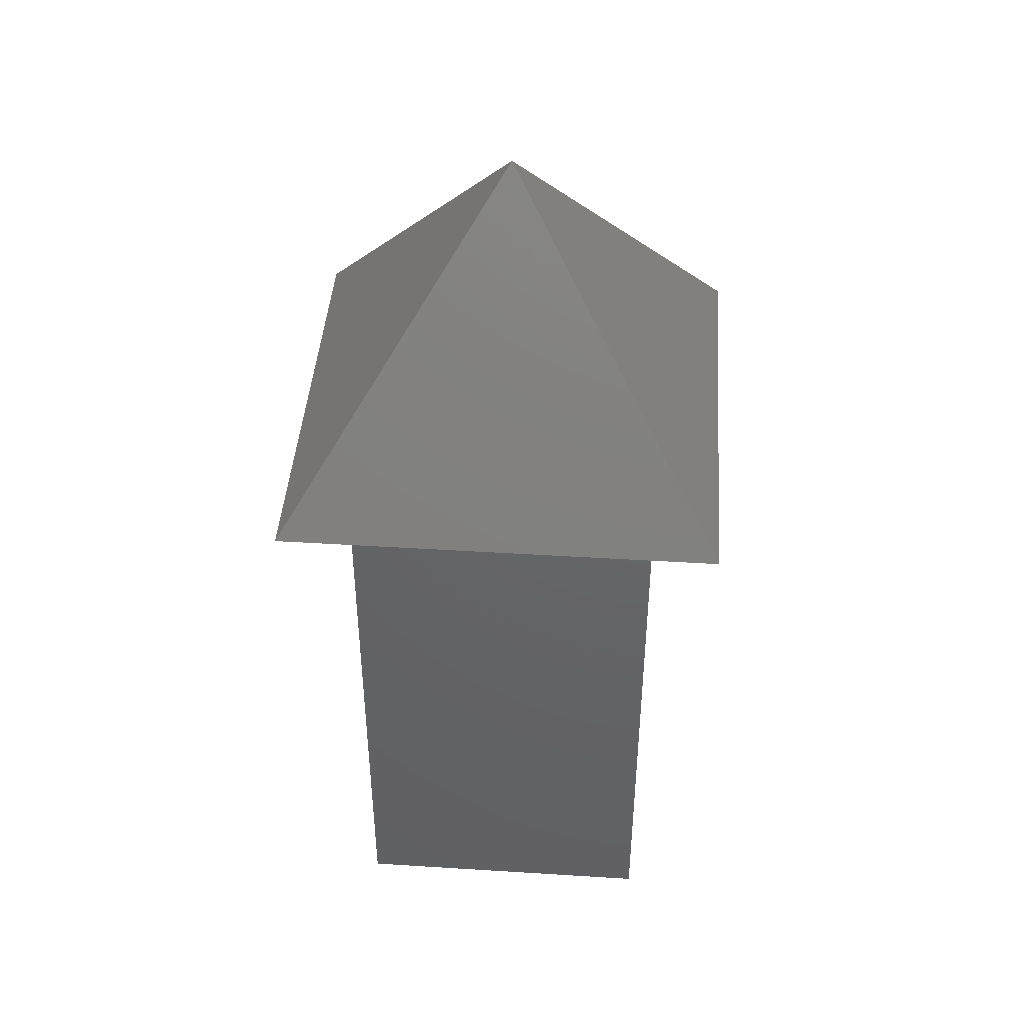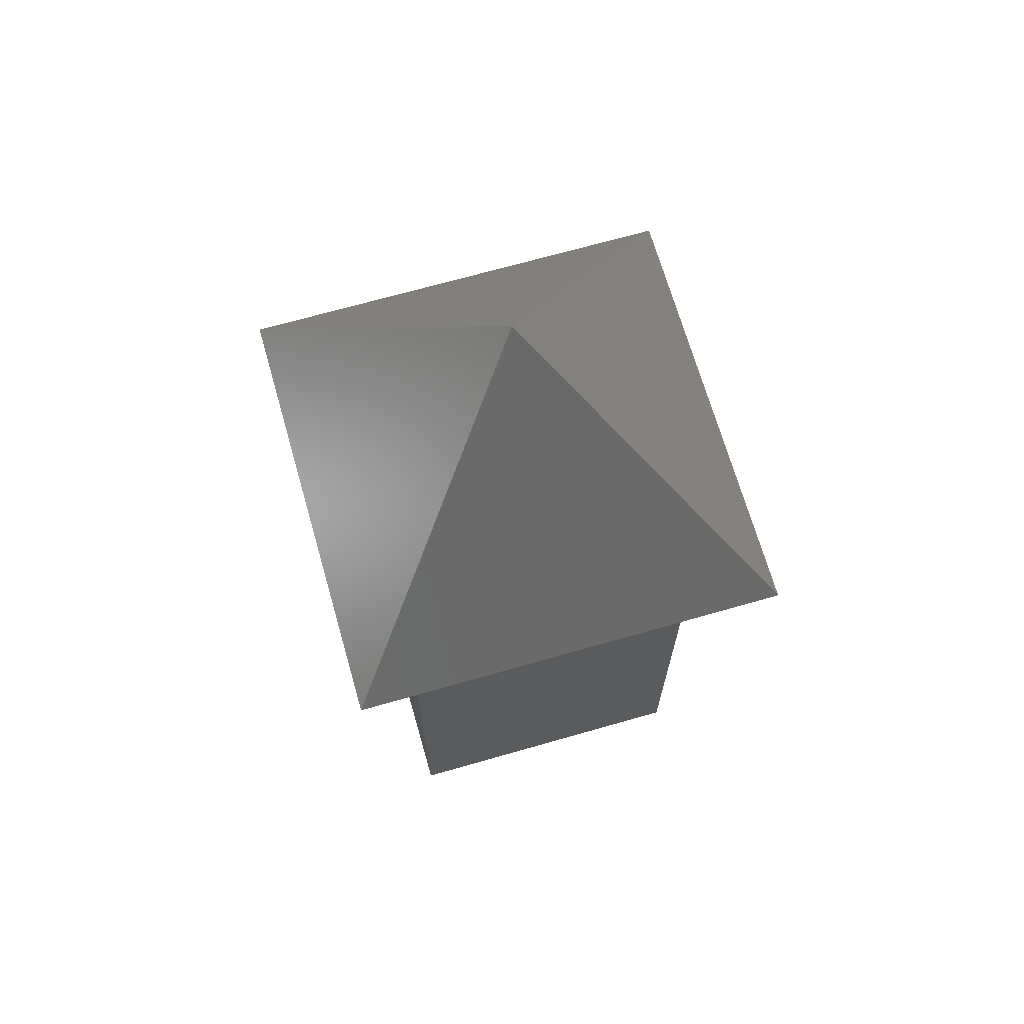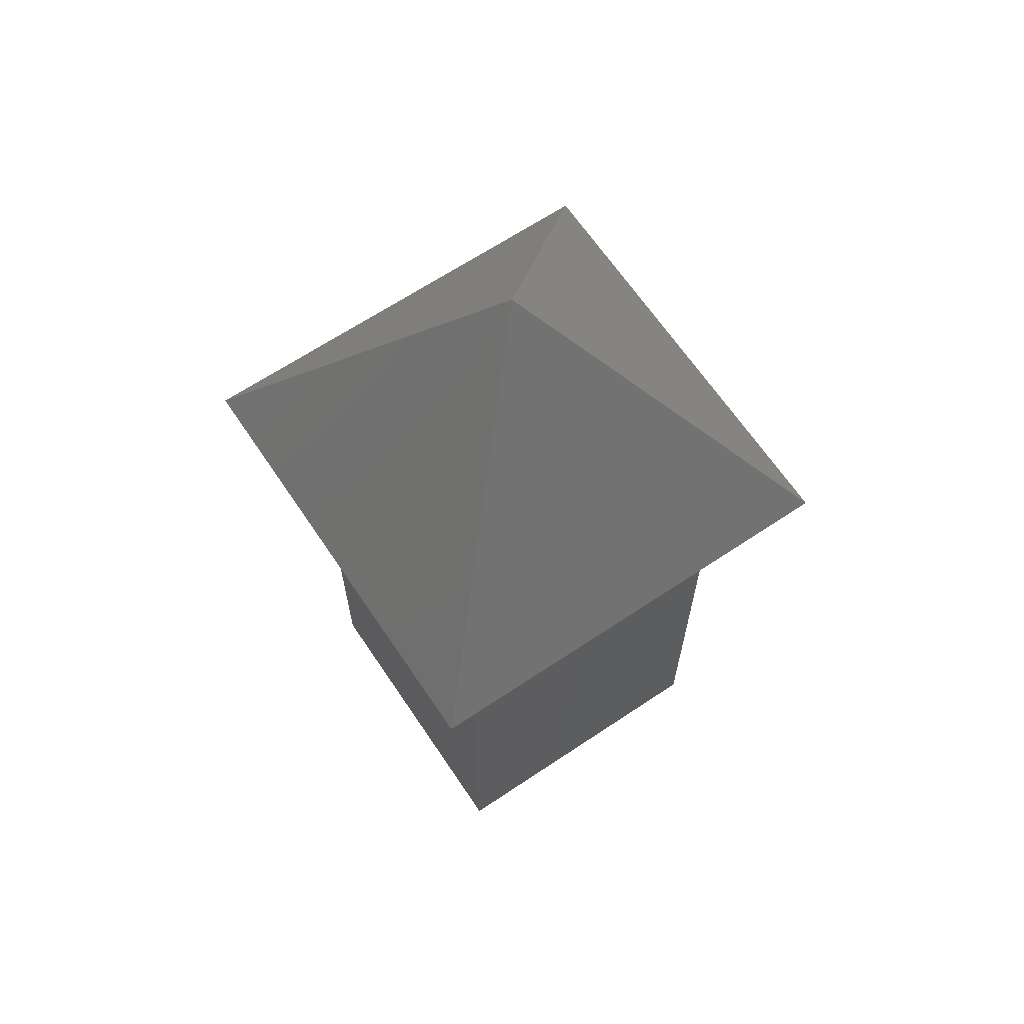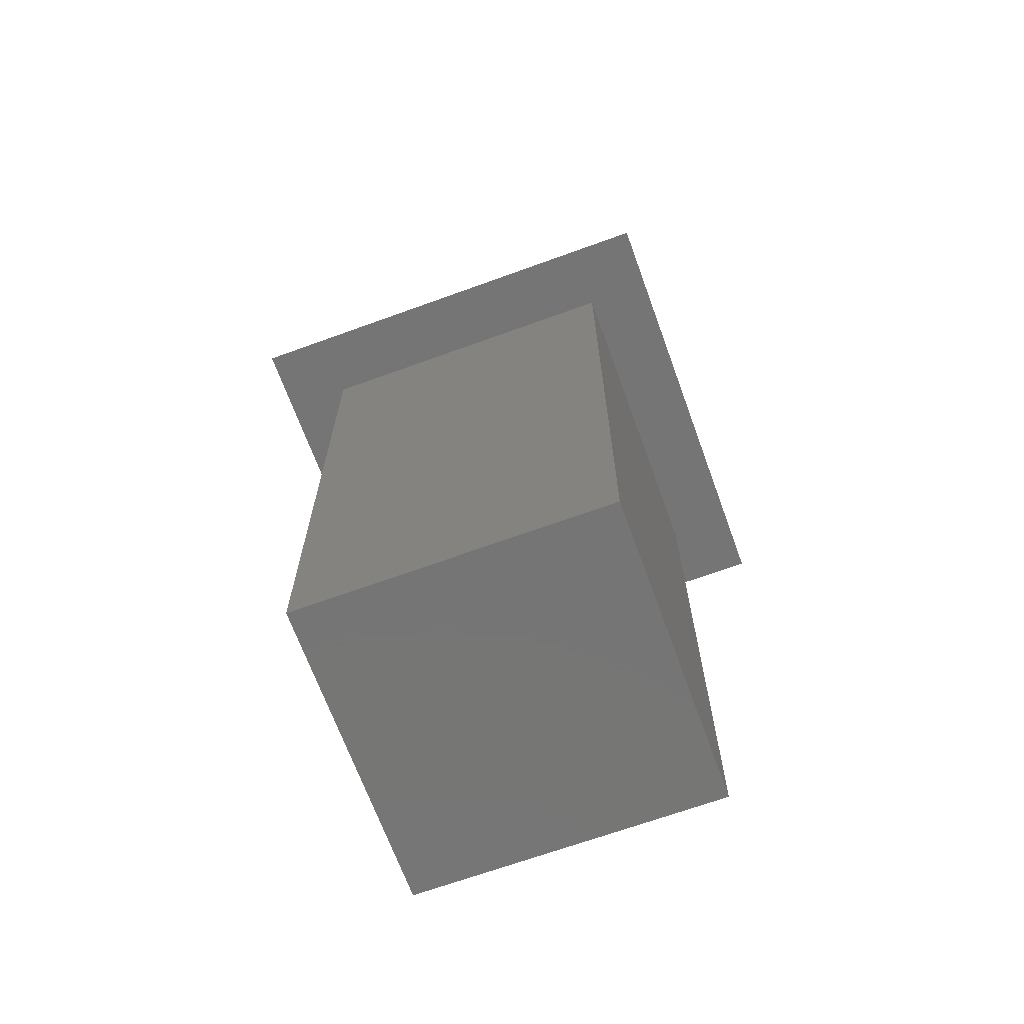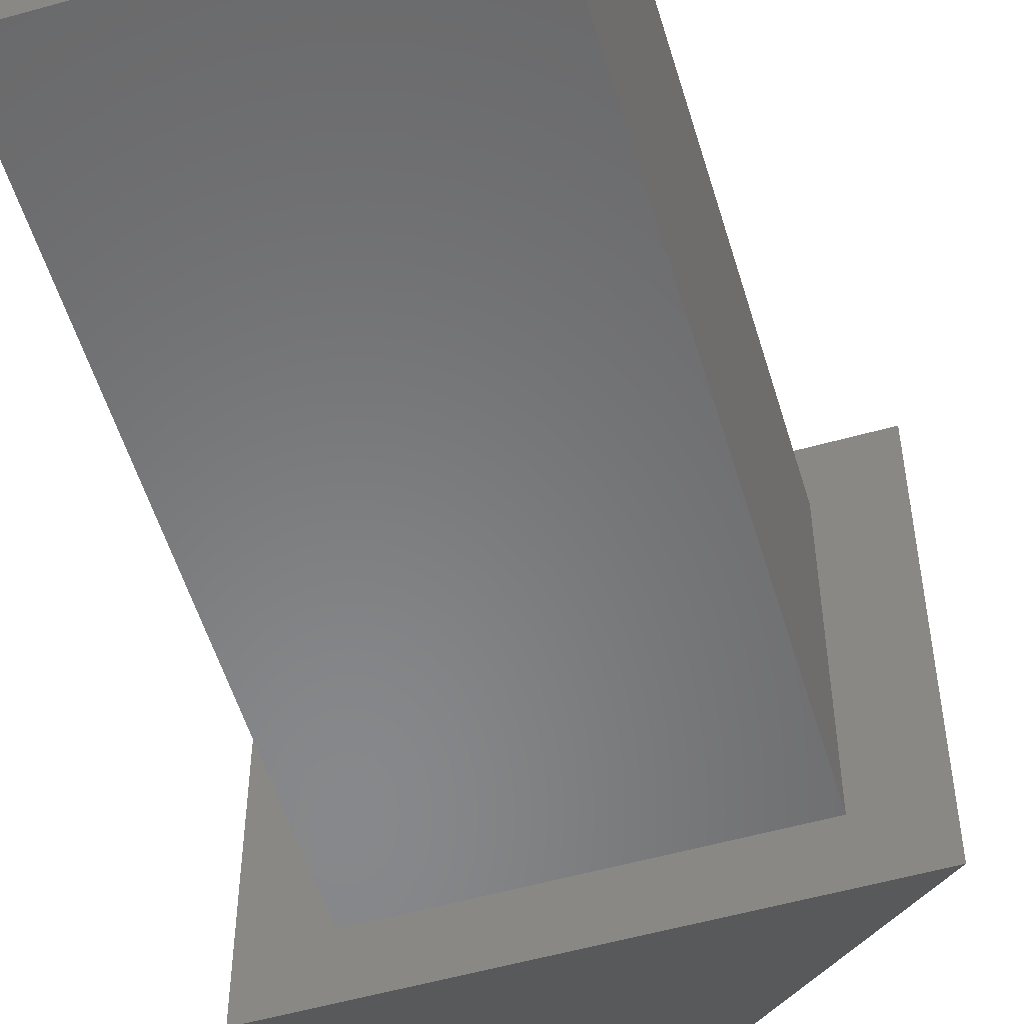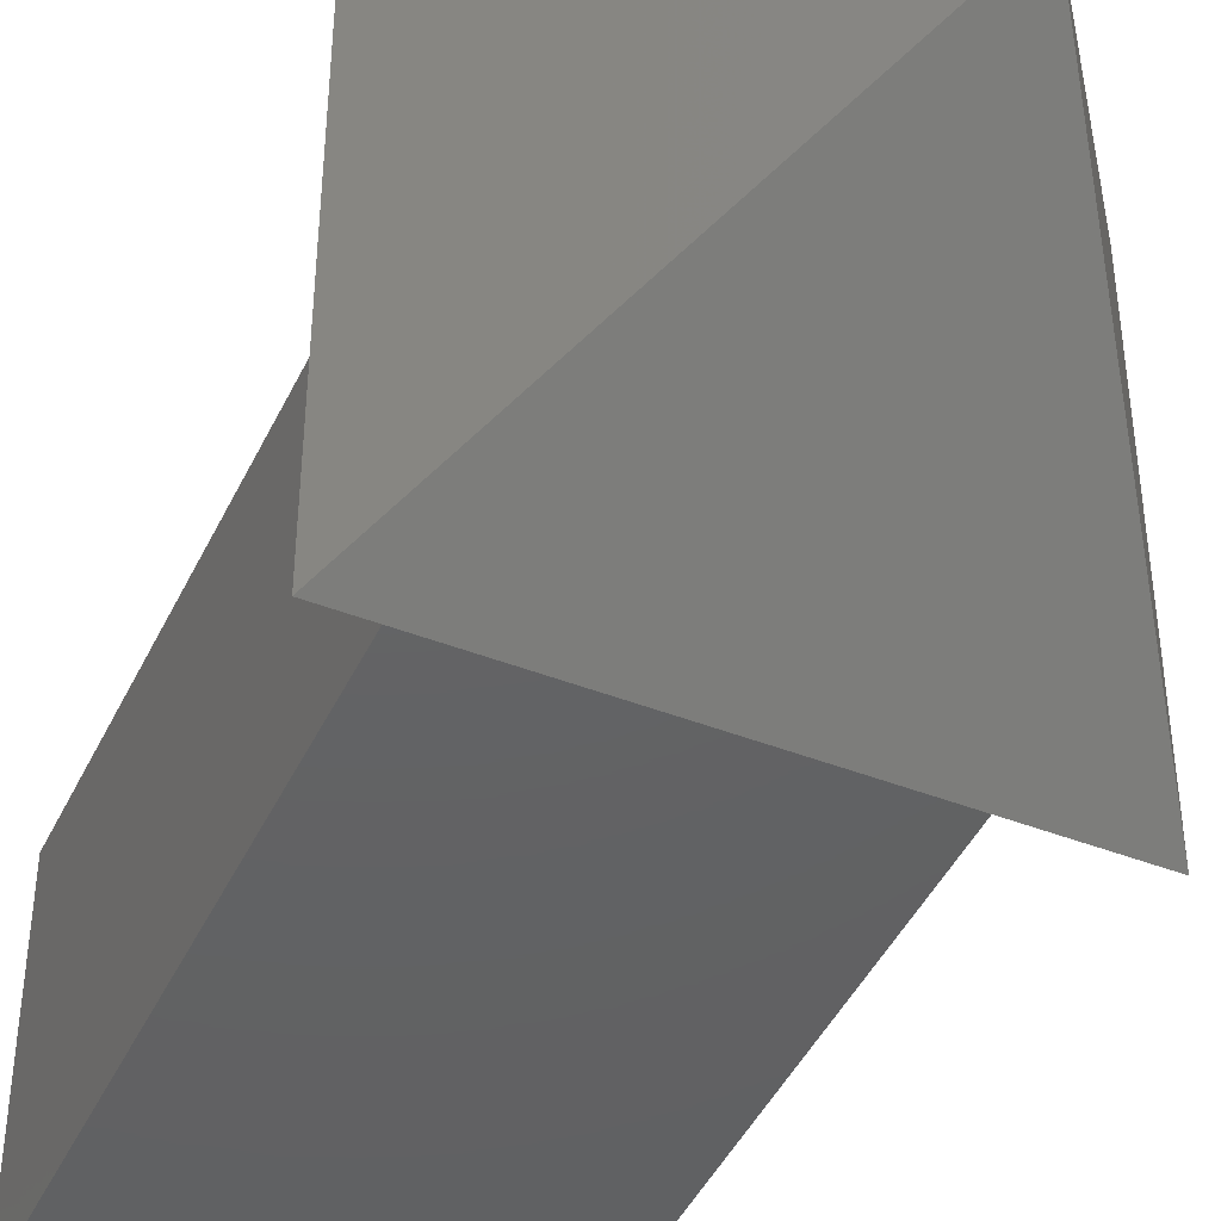
<metadata>
{"format":"stl","ext":"stl","renderer":"f3d","projection":"perspective","resolution":1024,"background":"white","views":[{"elev":43.9,"azim":4.2,"up":"+Z"},{"elev":69.0,"azim":-16.0,"up":"+Z"},{"elev":65.7,"azim":146.1,"up":"+Z"},{"elev":-67.9,"azim":-160.0,"up":"+Z"},{"elev":-54.6,"azim":-163.4,"up":"+Y"},{"elev":-44.5,"azim":-24.4,"up":"+Y"}]}
</metadata>
<code>
# stl→obj: 13 verts, 22 faces
v -0.5 -0.5 0
v -0.5 0.5 2
v -0.5 0.5 0
v -0.5 -0.5 2
v 0.7071 -0.7071 2
v 0.5 -0.5 2
v 0.7071 0.7071 2
v -0.7071 -0.7071 2
v 0.5 0.5 2
v -0.7071 0.7071 2
v 0.5 0.5 0
v 0.5 -0.5 0
v 0 0 3
f 1 2 3
f 2 1 4
f 5 6 7
f 5 4 6
f 4 8 2
f 8 4 5
f 9 7 6
f 2 7 9
f 2 10 7
f 10 2 8
f 6 11 9
f 11 6 12
f 11 2 9
f 2 11 3
f 1 11 12
f 11 1 3
f 1 6 4
f 6 1 12
f 7 10 13
f 10 8 13
f 13 8 5
f 7 13 5

</code>
